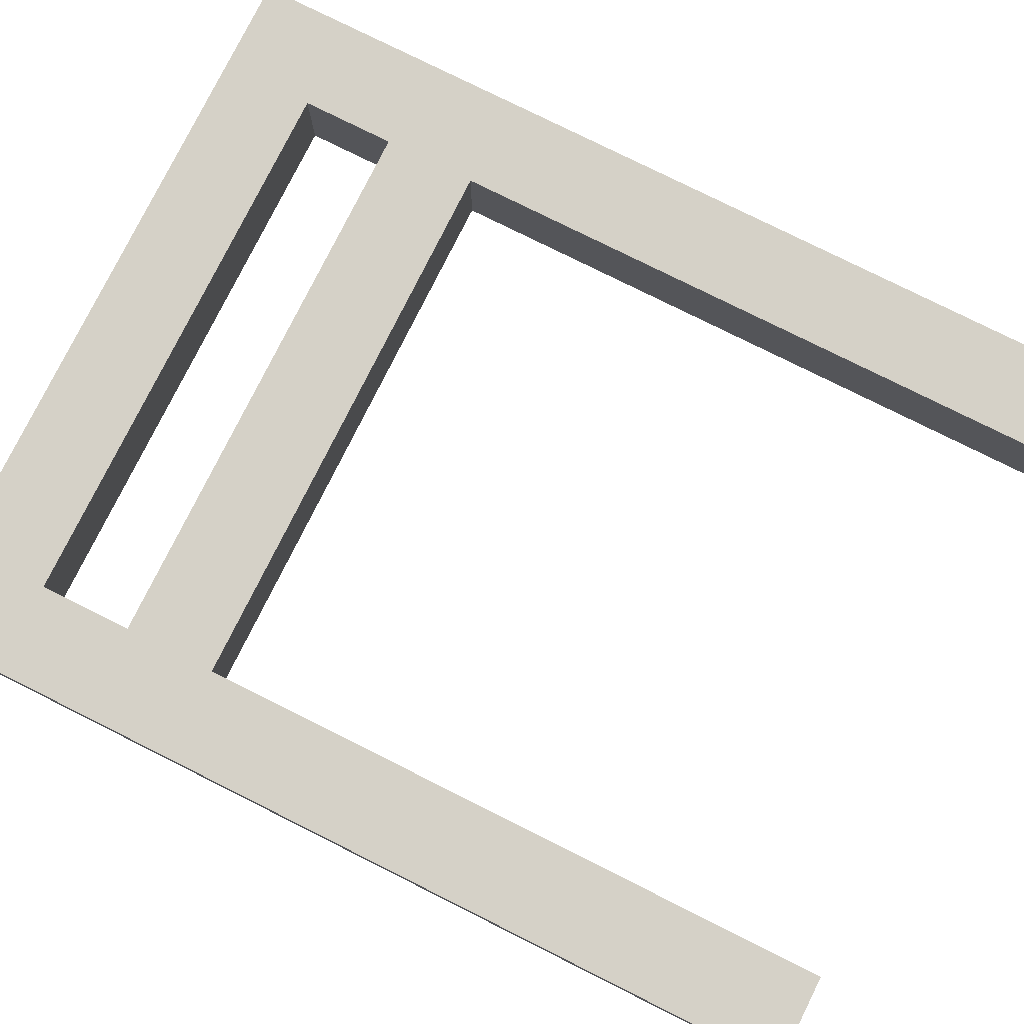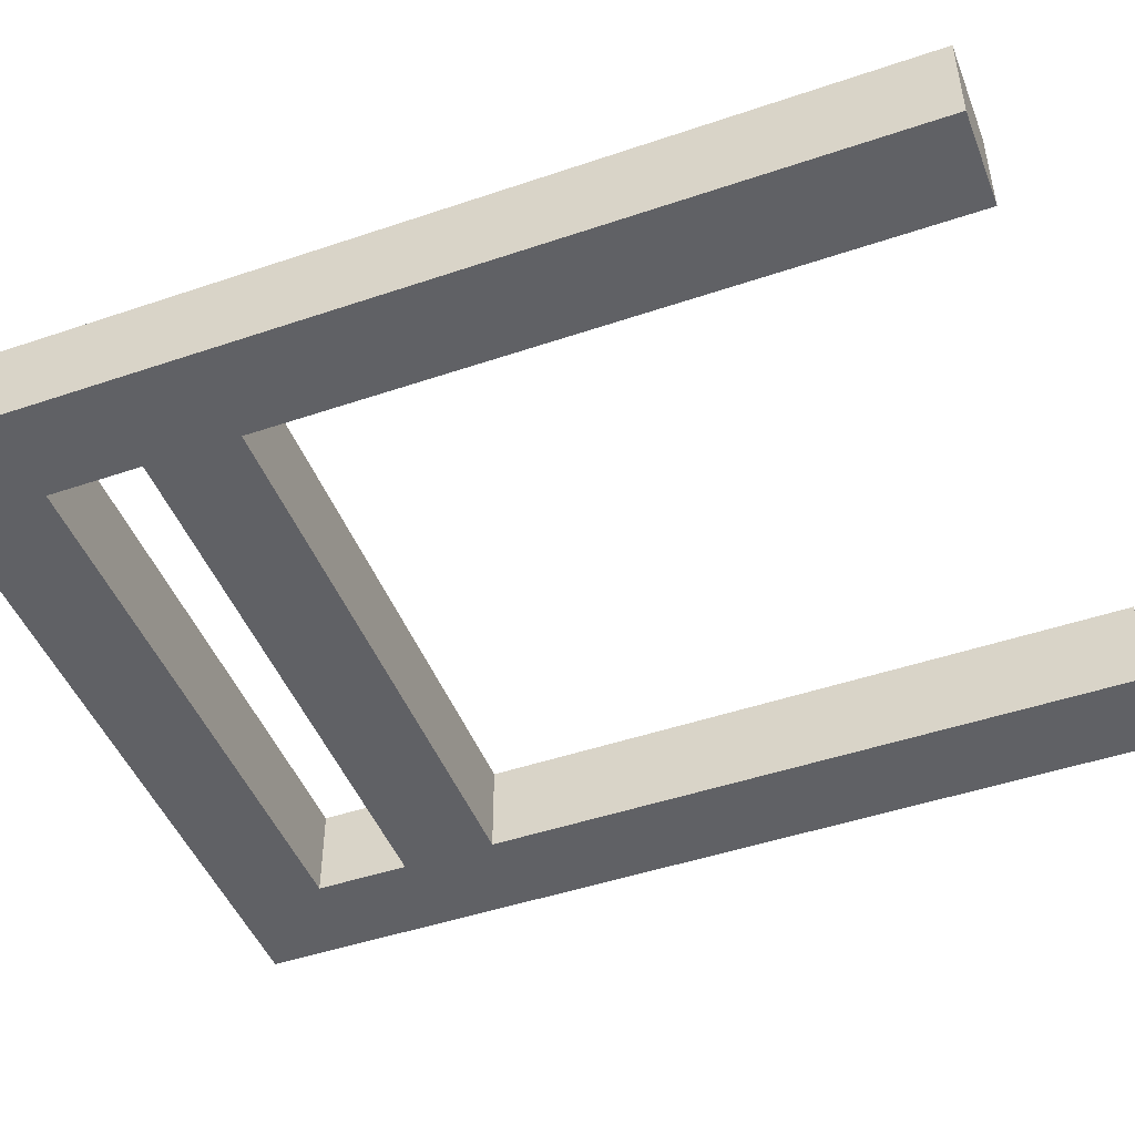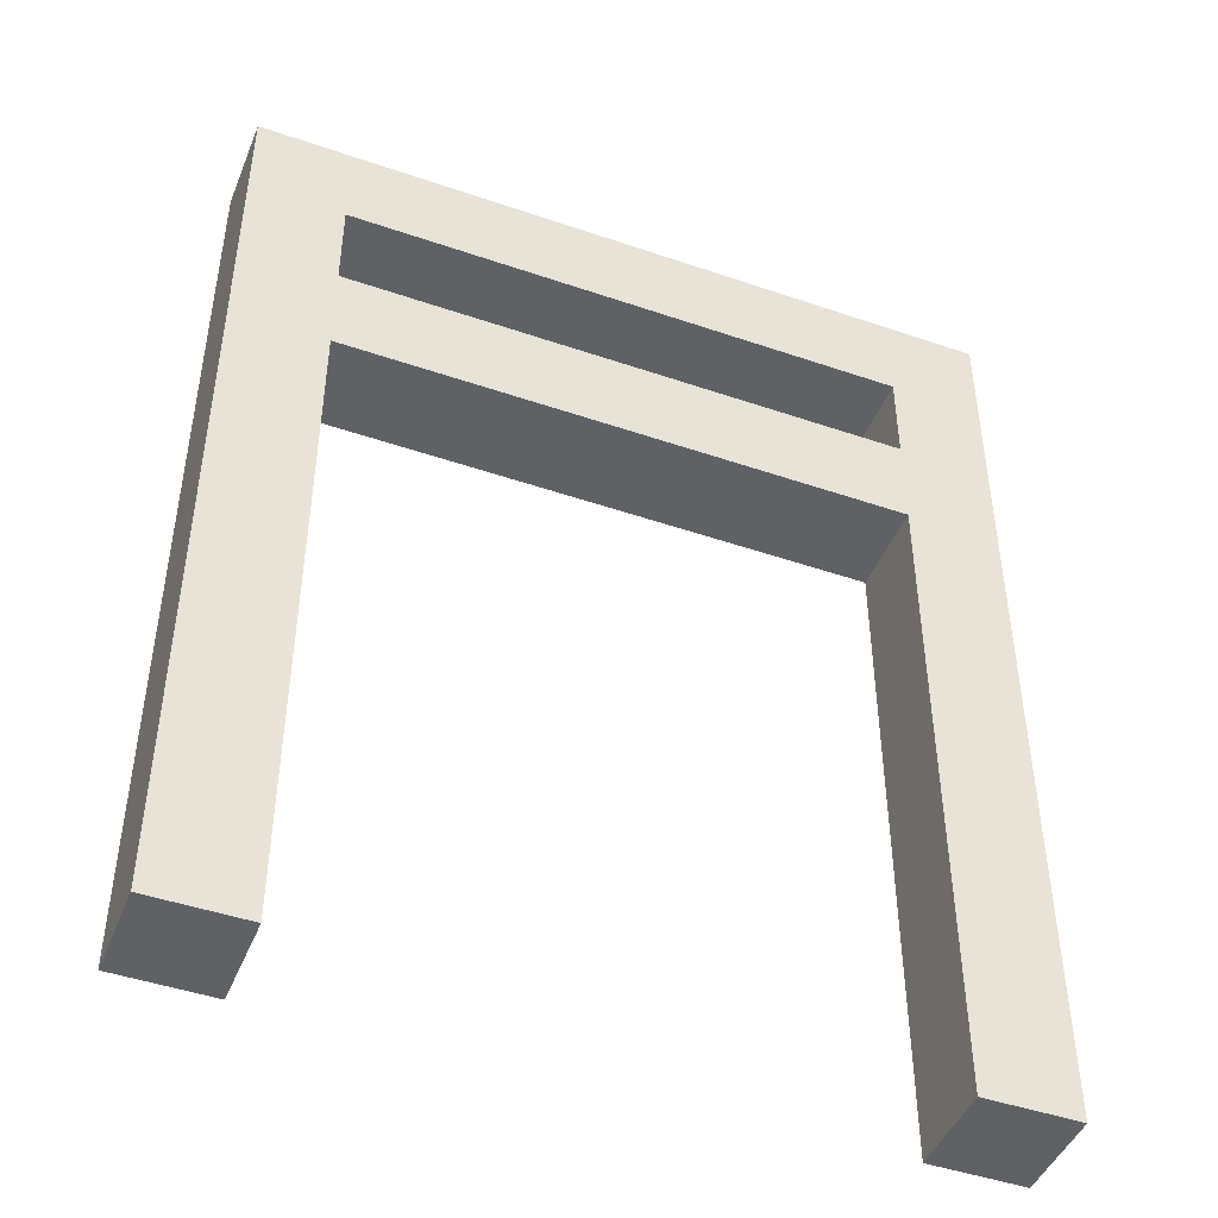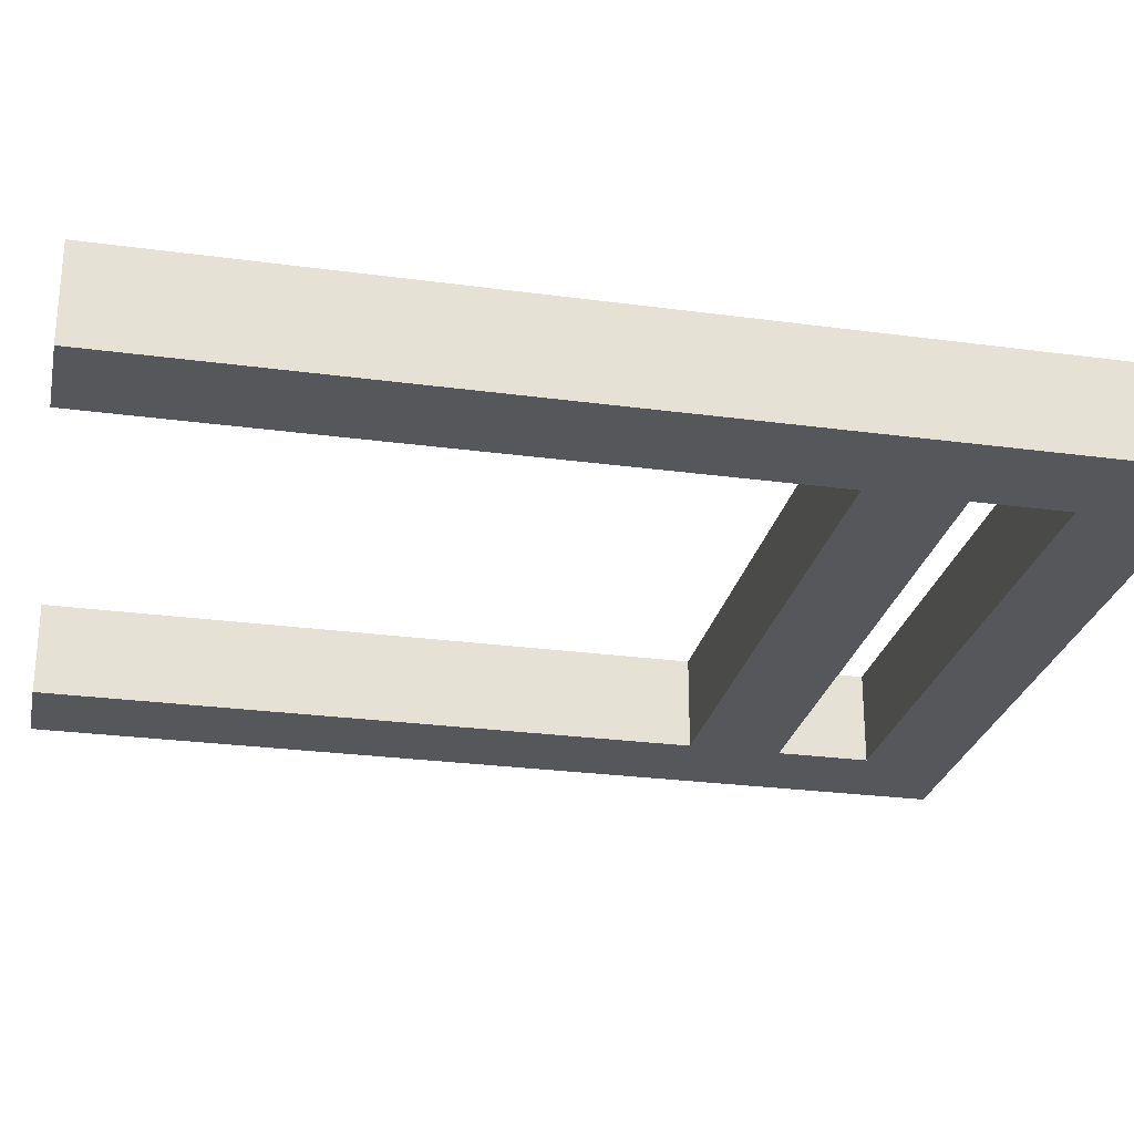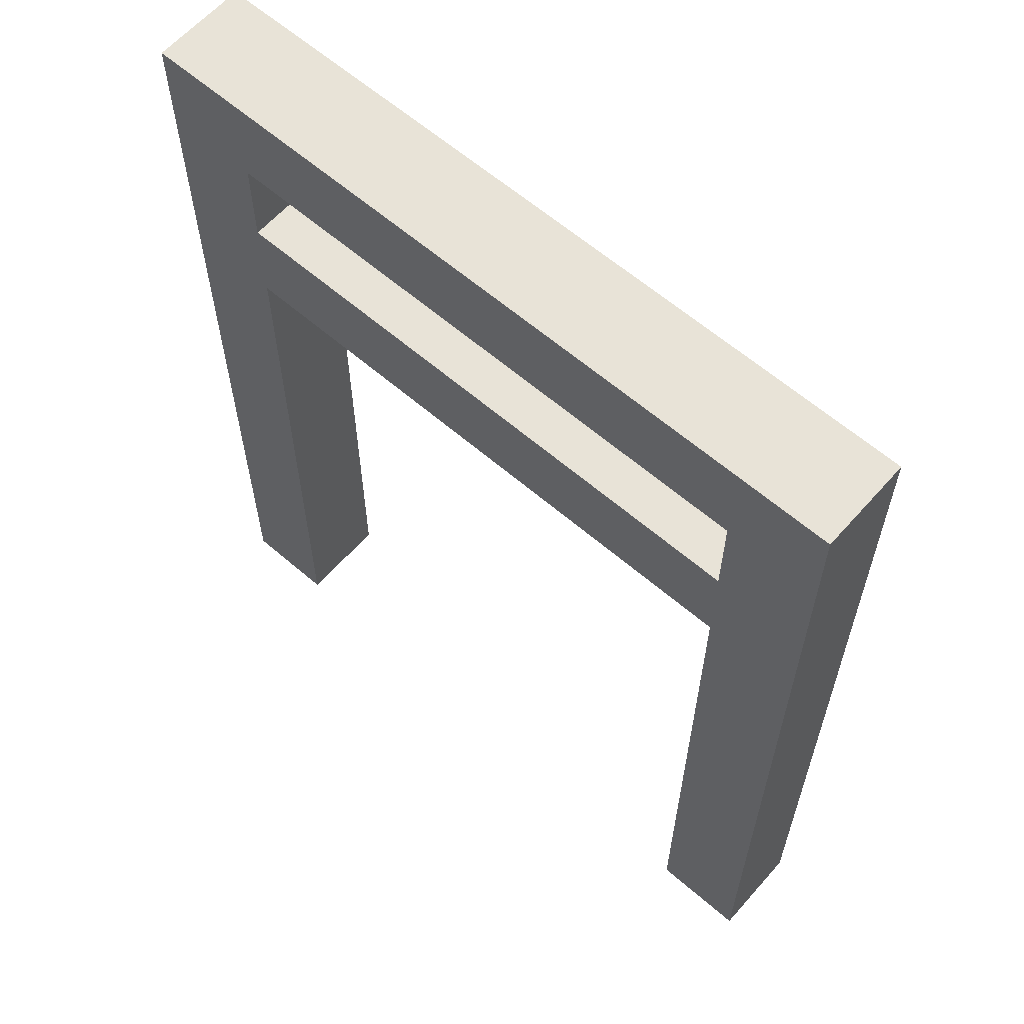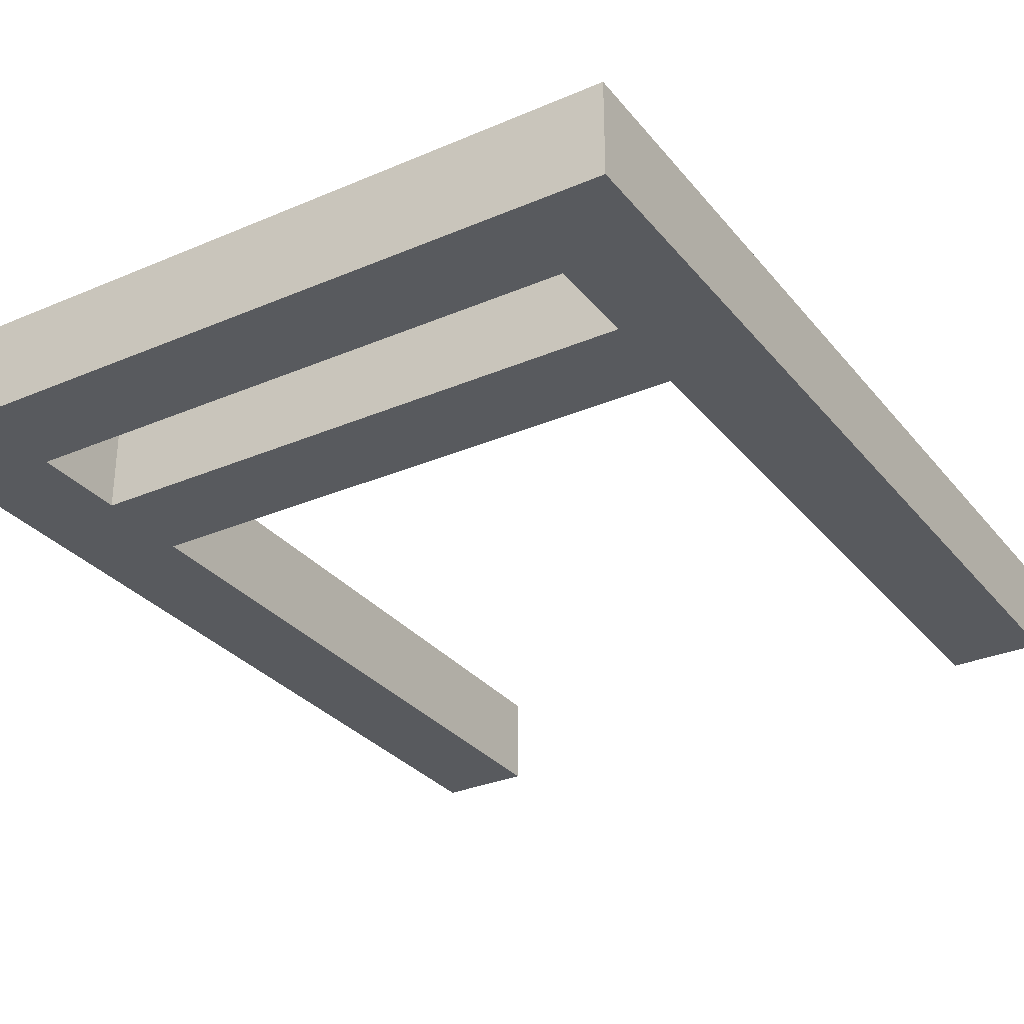
<metadata>
{"format":"obj","ext":"obj","renderer":"f3d","projection":"perspective","resolution":1024,"background":"white","views":[{"elev":78.7,"azim":-63.5,"up":"+Z"},{"elev":-47.1,"azim":-69.0,"up":"+Z"},{"elev":-45.9,"azim":158.5,"up":"+Y"},{"elev":-26.4,"azim":78.0,"up":"+Z"},{"elev":61.6,"azim":-138.7,"up":"+Y"},{"elev":-30.6,"azim":-148.3,"up":"+Z"}]}
</metadata>
<code>
g default
v -0.4 1 -0.3
v -0.4 0 -0.3
v -0.4 0 -0.4
v -0.4 1 -0.4
v 0.3 0.7 -0.3
v 0.3 0 -0.3
v 0.3 0 -0.4
v 0.3 0.7 -0.4
v 0.3 0.9 -0.3
v 0.3 0.8 -0.3
v 0.3 0.8 -0.4
v 0.3 0.9 -0.4
v -0.3 0 -0.3
v -0.3 0.7 -0.3
v -0.3 0 -0.4
v -0.3 0.7 -0.4
v -0.3 0.8 -0.3
v -0.3 0.9 -0.3
v -0.3 0.8 -0.4
v -0.3 0.9 -0.4
v 0.4 0 -0.3
v 0.4 1 -0.3
v 0.4 0 -0.4
v 0.4 1 -0.4
v -0.3 0 -0.3
v -0.4 0 -0.3
v -0.4 1 -0.3
v -0.3 0.7 -0.3
v -0.3 0.8 -0.3
v -0.3 0.9 -0.3
v 0.3 0.7 -0.3
v 0.3 0.8 -0.3
v 0.3 0.9 -0.3
v 0.4 0 -0.3
v 0.3 0 -0.3
v 0.4 1 -0.3
v -0.4 0 -0.4
v -0.3 0 -0.4
v -0.4 1 -0.4
v -0.3 0.7 -0.4
v -0.3 0.8 -0.4
v -0.3 0.9 -0.4
v 0.3 0.7 -0.4
v 0.3 0.8 -0.4
v 0.3 0.9 -0.4
v 0.4 0 -0.4
v 0.3 0 -0.4
v 0.4 1 -0.4
v -0.4 0 -0.4
v -0.4 0 -0.3
v -0.3 0 -0.3
v -0.3 0 -0.4
v 0.3 0 -0.4
v 0.3 0 -0.3
v 0.4 0 -0.3
v 0.4 0 -0.4
v -0.3 0.7 -0.4
v -0.3 0.7 -0.3
v 0.3 0.7 -0.3
v 0.3 0.7 -0.4
v -0.3 0.9 -0.4
v -0.3 0.9 -0.3
v 0.3 0.9 -0.3
v 0.3 0.9 -0.4
v -0.3 0.8 -0.3
v -0.3 0.8 -0.4
v 0.3 0.8 -0.3
v 0.3 0.8 -0.4
v -0.4 1 -0.3
v -0.4 1 -0.4
v 0.4 1 -0.3
v 0.4 1 -0.4
g default_0
f 3 2 1
f 3 1 4
f 7 6 5
f 7 5 8
f 11 10 9
f 11 9 12
f 15 14 13
f 15 16 14
f 19 18 17
f 19 20 18
f 23 22 21
f 23 24 22
f 27 26 25
f 27 25 28
f 27 28 29
f 27 29 30
f 29 28 31
f 29 31 32
f 27 30 33
f 32 31 34
f 33 32 34
f 31 35 34
f 27 33 36
f 33 34 36
f 39 38 37
f 39 40 38
f 39 41 40
f 39 42 41
f 41 43 40
f 41 44 43
f 39 45 42
f 44 46 43
f 45 46 44
f 43 46 47
f 39 48 45
f 45 48 46
f 51 50 49
f 51 49 52
f 55 54 53
f 55 53 56
f 59 58 57
f 59 57 60
f 63 62 61
f 63 61 64
f 67 66 65
f 67 68 66
f 71 70 69
f 71 72 70

</code>
